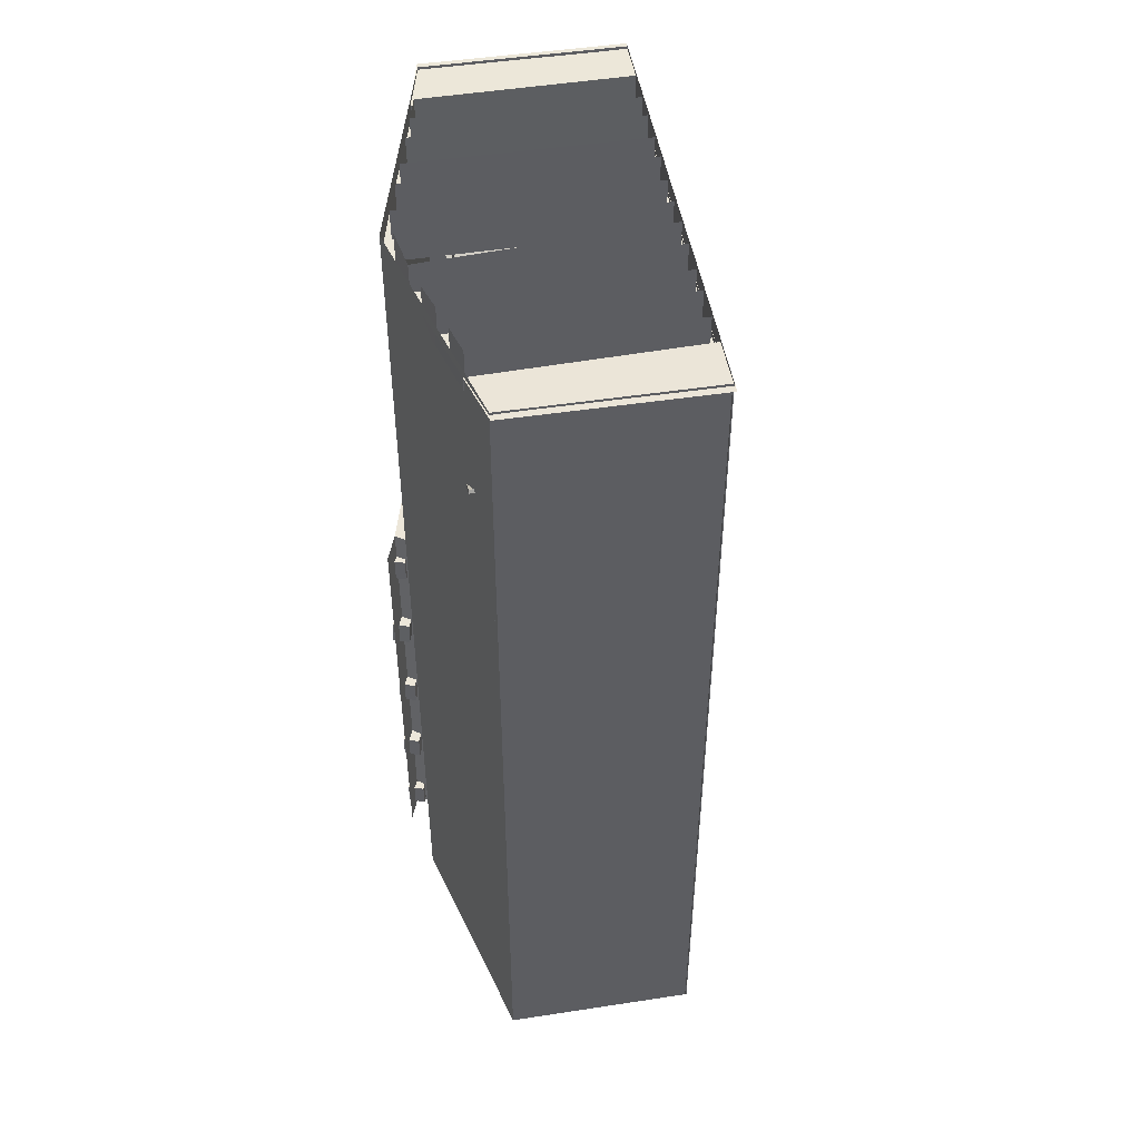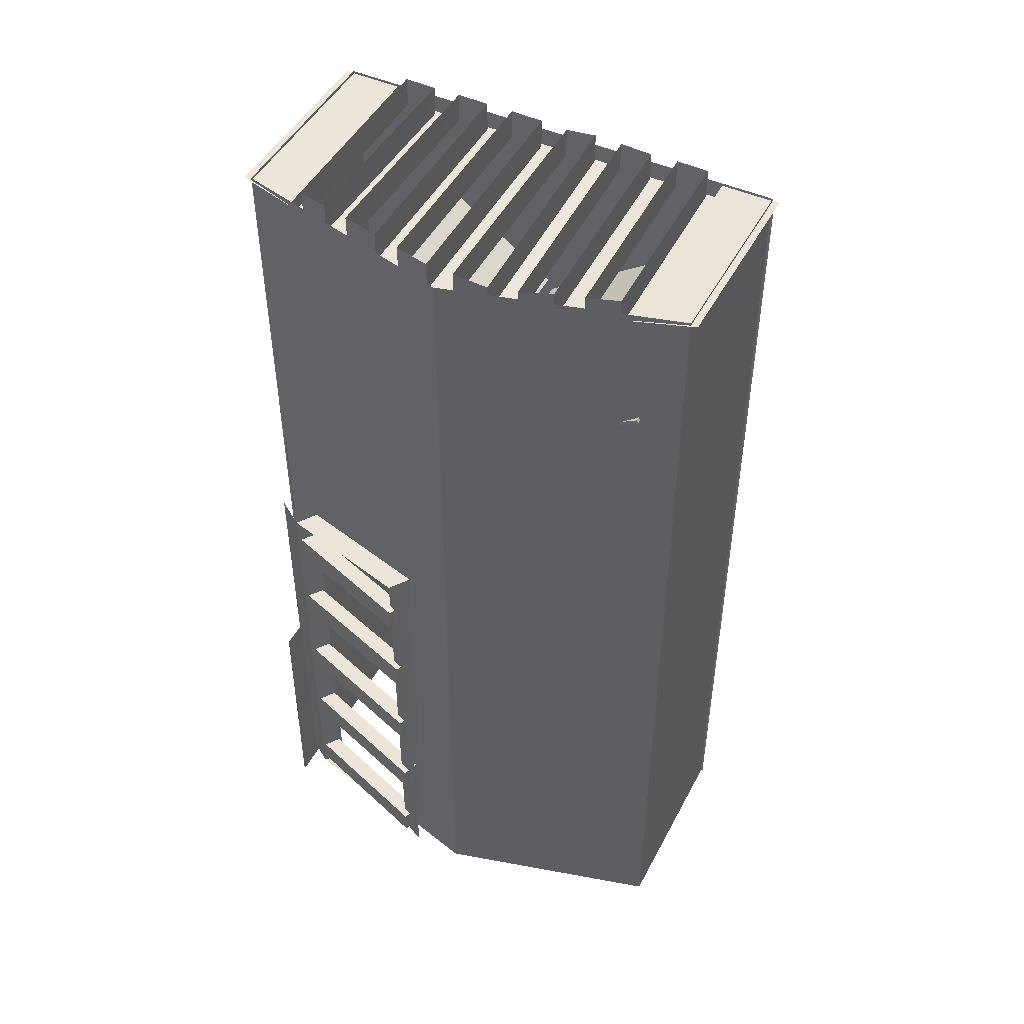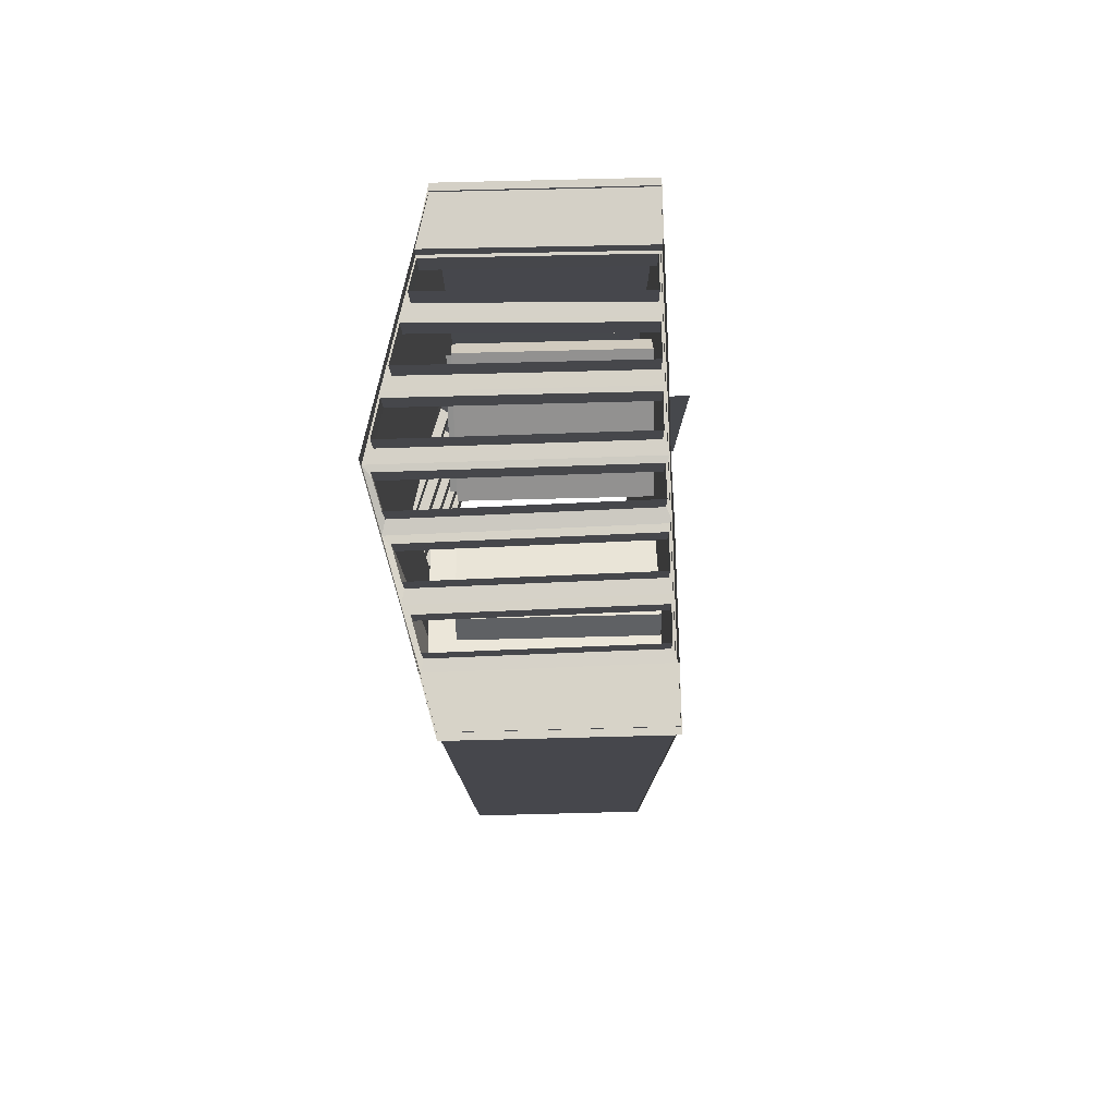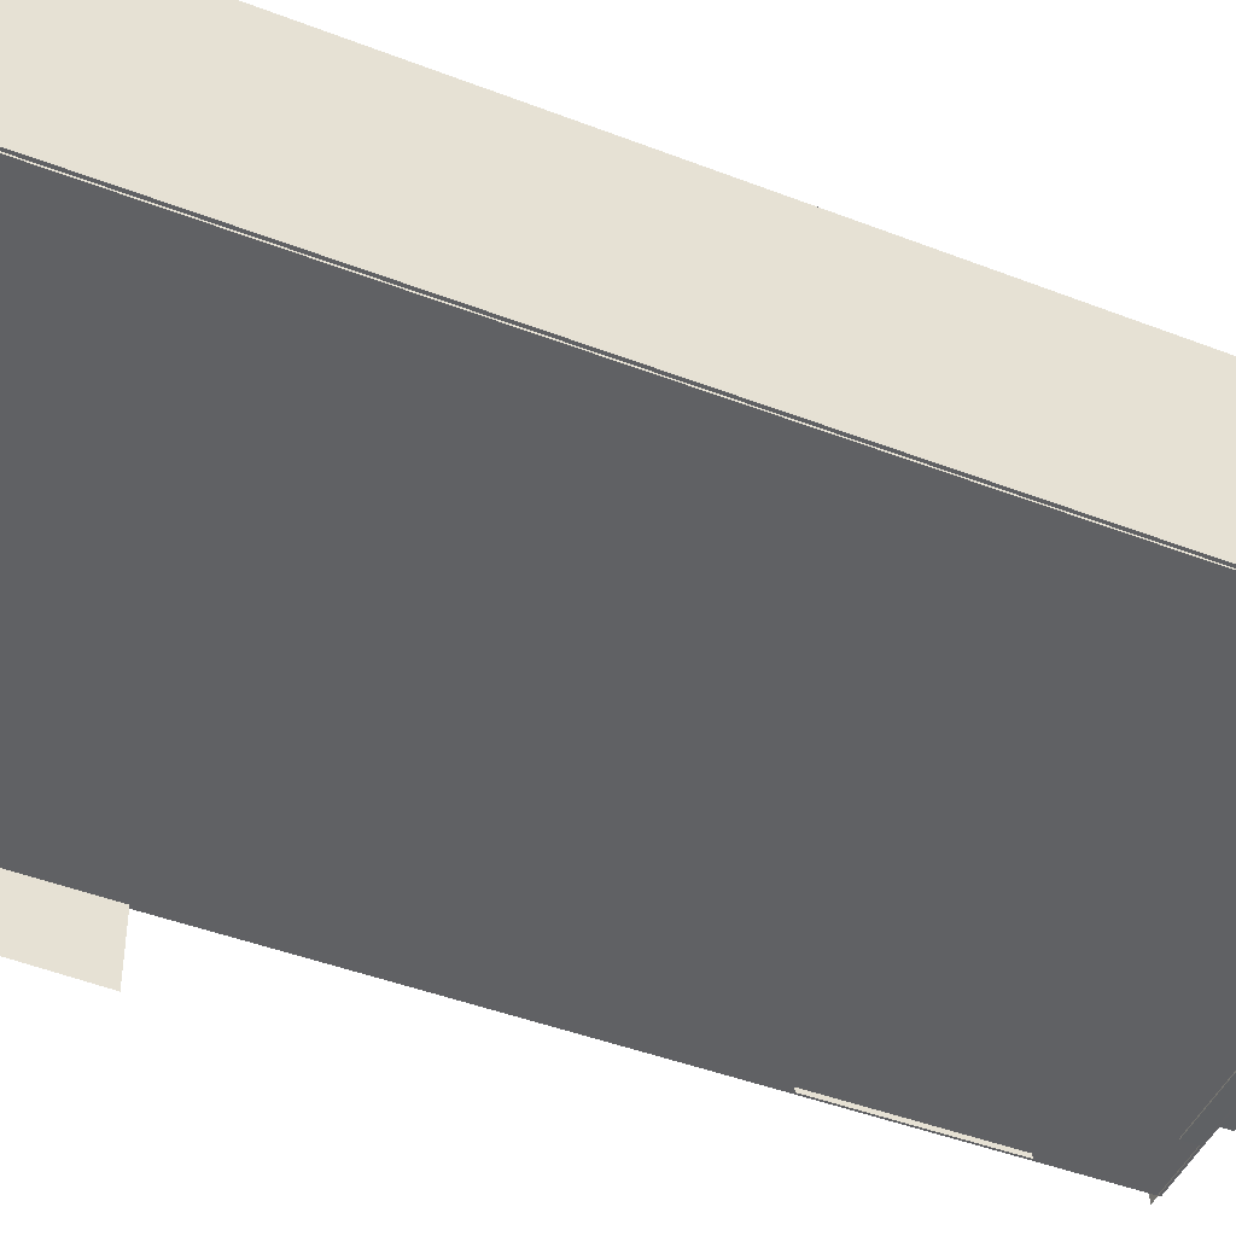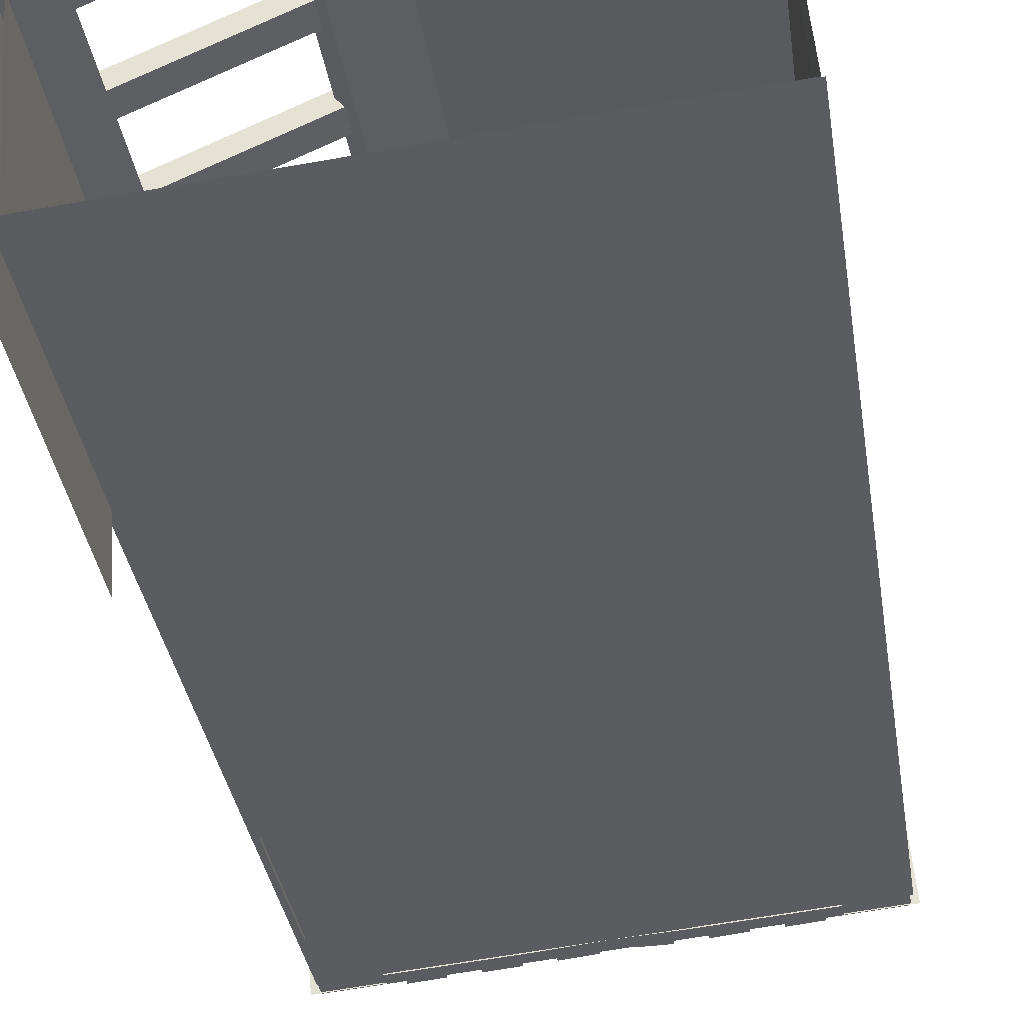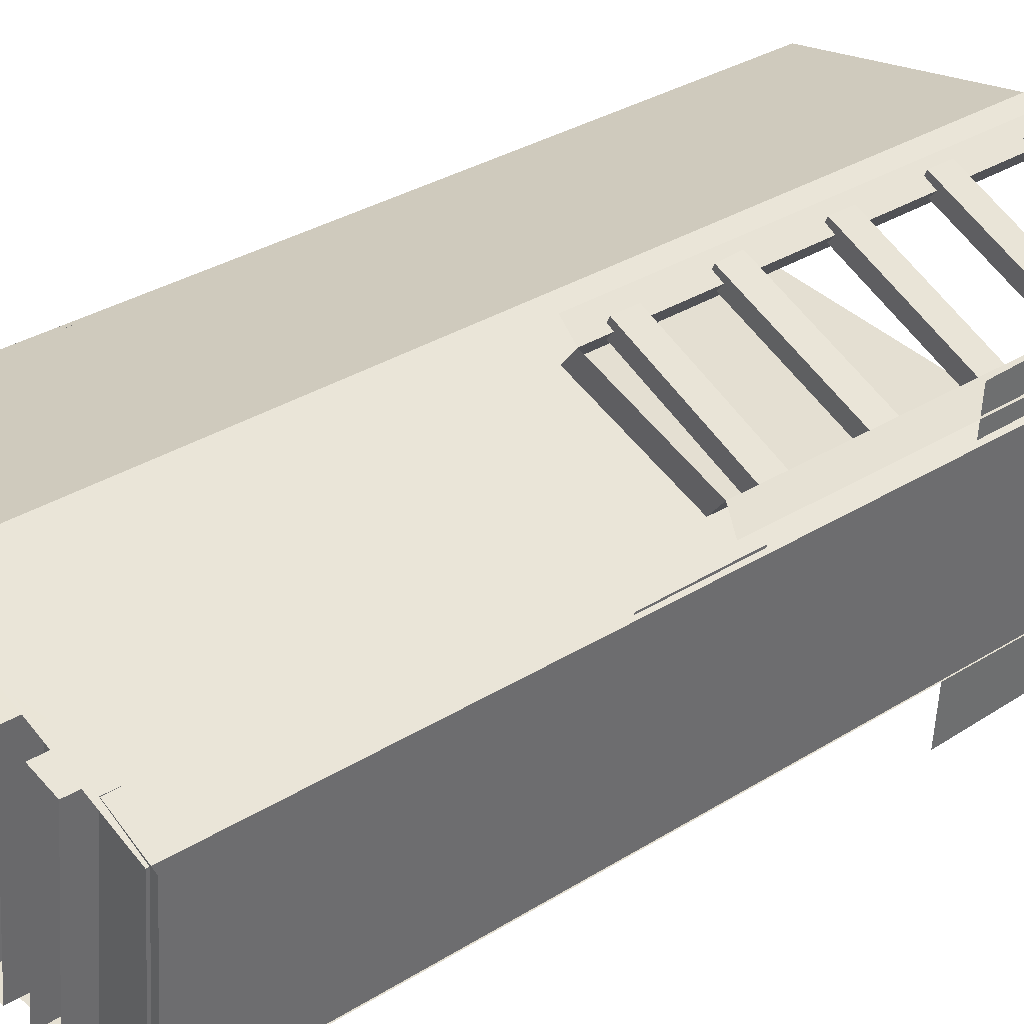
<metadata>
{"format":"obj","ext":"obj","renderer":"f3d","projection":"perspective","resolution":1024,"background":"white","views":[{"elev":48.7,"azim":-104.8,"up":"+Z"},{"elev":47.7,"azim":-158.3,"up":"+Z"},{"elev":79.0,"azim":-96.6,"up":"+Z"},{"elev":-43.1,"azim":-114.8,"up":"+Y"},{"elev":-34.6,"azim":-171.4,"up":"+Y"},{"elev":32.4,"azim":48.9,"up":"+Y"}]}
</metadata>
<code>
o 0
v 15.1 4.861 -35.88
v 13.73 -10.42 -35.88
v 15.1 4.861 37.89
v 13.73 -10.42 37.89
v -20.59 8.069 -35.88
v -21.96 -7.216 -35.88
v -20.59 8.069 37.89
v -21.96 -7.216 37.89
v -4.277 -8.806 -35.88
v -2.477 11.23 37.89
v -4.277 -8.806 37.89
v -2.477 11.23 -35.88
v -21.96 -7.216 -33.14
v 15.1 4.861 -33.14
v -20.59 8.069 -33.14
v 13.73 -10.42 -33.14
v -4.277 -8.806 -33.14
v -2.477 11.23 -33.14
v -21.96 -7.216 2.69
v 15.1 4.861 2.69
v -4.277 -8.806 2.69
v -2.477 11.23 2.69
v -20.59 8.069 2.69
v 13.73 -10.42 2.69
v -0.2043 -9.172 37.89
v 1.5 9.786 -35.88
v -0.2043 -9.172 -35.88
v 1.5 9.786 37.89
v 1.5 9.786 -33.14
v -0.2043 -9.172 -33.14
v 1.5 9.786 2.69
v -0.2043 -9.172 2.69
v 10.6 -10.14 37.89
v 12.04 5.969 -35.88
v 12.04 5.969 -33.14
v 12.04 5.969 2.69
v 10.6 -10.14 -35.88
v 12.04 5.969 37.89
v 10.6 -10.14 -33.14
v 10.6 -10.14 2.69
v 2.742 11.29 -33.14
v 2.742 11.29 2.69
v 13.29 7.475 -33.14
v 13.29 7.475 2.69
v 13.29 7.475 -33.14
v 13.29 7.475 2.69
v 12.04 5.969 -33.14
v 12.04 5.969 2.69
v 2.742 11.29 -33.14
v 2.742 11.29 2.69
v 13.29 7.475 -33.14
v 13.29 7.475 2.69
v 13.29 7.475 -33.14
v 13.29 7.475 2.69
v 12.04 5.969 -33.14
v 12.04 5.969 2.69
v 2.742 11.29 -33.14
v 2.742 11.29 2.69
v 13.29 7.475 -33.14
v 13.29 7.475 2.69
v 13.29 7.475 -33.14
v 13.29 7.475 2.69
v 14.95 6.385 -32.31
v 14.95 6.385 3.518
v 0.9035 12.28 -33.54
v 0.9035 12.28 2.293
f 22 23 7 10
f 13 15 5 6
f 40 24 4 33
f 24 20 3 4
f 19 21 11 8
f 31 22 10 28
f 26 12 18 29
f 6 9 17 13
f 2 1 14 16
f 37 2 16 39
f 19 23 15 13
f 12 5 15 18
f 8 7 23 19
f 29 18 22 31
f 13 17 21 19
f 16 14 20 24
f 39 16 24 40
f 18 15 23 22
f 17 30 32 21
f 35 29 41 45
f 9 27 30 17
f 34 26 29 35
f 36 31 28 38
f 21 32 25 11
f 20 36 38 3
f 1 34 35 14
f 14 35 36 20
f 30 39 40 32
f 27 37 39 30
f 32 40 33 25
f 36 35 43 44
f 29 31 42 41
f 31 36 46 42
f 46 36 48 54
f 35 45 53 47
f 44 43 51 52
f 45 41 49 53
f 43 35 47 51
f 36 44 52 48
f 42 46 54 50
f 41 42 50 49
f 48 52 60 56
f 52 51 59 60
f 53 49 57 61
f 51 47 55 59
f 47 53 61 55
f 50 54 62 58
f 49 50 58 57
f 54 48 56 62
f 60 59 63 64
f 57 58 66 65
o Plane
v 14.36 -10.55 37.68
v -22.49 -7.242 37.68
v 15.74 4.794 37.72
v -21.11 8.106 37.72
v 9.715 -10.14 37.68
v 5.109 -9.722 37.68
v 0.5033 -9.308 37.68
v -4.186 -8.814 37.67
v -8.709 -8.48 37.68
v -13.31 -8.066 37.68
v -17.92 -7.652 37.68
v -16.65 8.835 37.39
v -11.92 9.591 37.14
v -7.166 10.39 36.71
v -2.56 11.17 37.74
v 2.196 9.528 37.71
v 7.052 7.78 37.64
v 11.36 6.264 37.48
v 8.693 -9.596 37.7
v 6.225 -9.375 37.66
v 8.032 6.898 37.62
v 10.26 6.111 37.5
v 4.091 -9.183 37.69
v 1.61 -8.96 37.67
v 3.191 8.628 37.71
v 5.958 7.632 37.65
v -0.5223 -8.751 37.69
v -3.084 -8.481 37.67
v -1.557 10.29 37.73
v 1.107 9.371 37.71
v -5.206 -8.292 37.54
v -7.616 -8.112 37.8
v -6.128 10.05 36.84
v -3.685 10.47 37.63
v -9.738 -7.939 37.71
v -12.21 -7.718 37.62
v -10.88 9.25 37.11
v -8.298 9.686 36.79
v -14.35 -7.525 37.7
v -16.82 -7.303 37.65
v -15.6 8.49 37.37
v -13.05 8.898 37.19
v 8.69 -9.587 38.98
v 6.222 -9.366 38.94
v 4.089 -9.174 38.98
v 1.607 -8.951 38.96
v -0.5251 -8.742 38.97
v -3.087 -8.472 38.96
v -5.209 -8.283 38.83
v -7.619 -8.103 39.08
v -9.74 -7.93 38.99
v -12.22 -7.709 38.9
v -14.35 -7.516 38.98
v -16.82 -7.294 38.93
v -15.6 8.499 38.66
v -13.05 8.907 38.47
v -10.88 9.259 38.39
v -8.3 9.695 38.07
v -6.131 10.06 38.12
v -3.688 10.48 38.92
v -1.56 10.3 39.02
v 1.104 9.38 39
v 3.188 8.637 38.99
v 5.956 7.641 38.93
v 8.029 6.907 38.91
v 10.26 6.12 38.78
v 8.695 -9.604 36.57
v 6.227 -9.383 36.53
v 4.094 -9.191 36.56
v 1.612 -8.968 36.54
v -0.5202 -8.759 36.55
v -3.082 -8.489 36.54
v -5.204 -8.299 36.41
v -7.614 -8.12 36.66
v -9.736 -7.947 36.58
v -12.21 -7.726 36.49
v -14.34 -7.533 36.57
v -16.82 -7.311 36.51
v -15.6 8.482 36.24
v -13.05 8.89 36.05
v -10.87 9.242 35.98
v -8.295 9.678 35.65
v -6.126 10.04 35.71
v -3.683 10.47 36.5
v -1.555 10.28 36.6
v 1.109 9.363 36.58
v 3.193 8.62 36.57
v 5.96 7.624 36.51
v 8.034 6.89 36.49
v 10.27 6.103 36.36
v 9.717 -10.14 36.55
v 11.36 6.256 36.34
v 5.111 -9.73 36.55
v 7.055 7.772 36.5
v 0.5054 -9.316 36.55
v 2.198 9.52 36.58
v -4.184 -8.822 36.54
v -2.558 11.16 36.61
v -8.706 -8.488 36.55
v -7.164 10.39 35.58
v -13.31 -8.074 36.55
v -11.92 9.583 36.01
v -17.92 -7.66 36.55
v -16.64 8.827 36.26
f 105 106 120 119
f 87 88 132 131
f 101 102 118 117
f 91 92 130 129
f 97 98 116 115
f 95 96 128 127
f 83 84 158 160
f 78 79 168 170
f 88 87 155 156
f 101 104 148 141
f 73 74 163 161
f 92 91 153 154
f 95 94 138 151
f 96 95 151 152
f 80 81 164 166
f 93 96 152 137
f 100 99 149 150
f 71 72 159 157
f 76 77 169 167
f 104 103 147 148
f 87 86 134 155
f 107 106 144 145
f 82 83 160 162
f 108 107 145 146
f 85 88 156 133
f 105 108 146 143
f 74 75 165 163
f 77 78 170 169
f 106 105 143 144
f 99 98 140 149
f 88 85 109 132
f 92 89 111 130
f 86 87 131 110
f 96 93 113 128
f 90 91 129 112
f 100 97 115 126
f 107 108 122 121
f 94 95 127 114
f 85 86 110 109
f 104 101 117 124
f 98 99 125 116
f 103 104 124 123
f 108 105 119 122
f 89 90 112 111
f 102 103 123 118
f 99 100 126 125
f 106 107 121 120
f 93 94 114 113
f 157 159 134 133
f 159 160 155 134
f 160 158 156 155
f 158 157 133 156
f 159 161 136 135
f 161 162 153 136
f 162 160 154 153
f 160 159 135 154
f 161 163 138 137
f 163 164 151 138
f 164 162 152 151
f 162 161 137 152
f 163 165 140 139
f 165 166 149 140
f 166 164 150 149
f 164 163 139 150
f 165 167 142 141
f 167 168 147 142
f 168 166 148 147
f 166 165 141 148
f 167 169 144 143
f 169 170 145 144
f 170 168 146 145
f 168 167 143 146
f 103 102 142 147
f 84 71 157 158
f 86 85 133 134
f 75 76 167 165
f 90 89 135 136
f 89 92 154 135
f 81 82 162 164
f 94 93 137 138
f 91 90 136 153
f 98 97 139 140
f 72 73 161 159
f 97 100 150 139
f 102 101 141 142
f 79 80 166 168
f 77 68 70 78
f 67 71 84 69
o Cube.001
v 1.695 10.92 -30.67
v 2.261 12.18 -30.67
v 1.695 10.92 -32.69
v 2.261 12.18 -32.69
v 13.4 5.663 -30.67
v 13.96 6.923 -30.67
v 13.4 5.663 -32.69
v 13.96 6.923 -32.69
f 171 172 174 173
f 173 174 178 177
f 177 178 176 175
f 175 176 172 171
f 173 177 175 171
f 178 174 172 176
o Cube.008
v -3.902 -8.392 23.33
v -2.65 5.532 23.33
v -2.727 -8.498 21.64
v -1.475 5.426 21.64
v 5.103 -9.201 29.66
v 6.354 4.722 29.66
v 6.278 -9.307 27.97
v 7.529 4.617 27.97
f 179 180 182 181
f 181 182 186 185
f 185 186 184 183
f 183 184 180 179
f 181 185 183 179
f 186 182 180 184
o Cube.002
v 1.403 10.99 -23.03
v 1.97 12.25 -23.03
v 1.403 10.99 -25.05
v 1.97 12.25 -25.05
v 13.1 5.733 -23.03
v 13.67 6.994 -23.03
v 13.1 5.733 -25.05
v 13.67 6.994 -25.05
f 187 188 190 189
f 189 190 194 193
f 193 194 192 191
f 191 192 188 187
f 189 193 191 187
f 194 190 188 192
o Cube.003
v 1.58 10.9 -15.32
v 2.147 12.16 -15.32
v 1.58 10.9 -17.34
v 2.147 12.16 -17.34
v 13.28 5.64 -15.32
v 13.85 6.9 -15.32
v 13.28 5.64 -17.34
v 13.85 6.9 -17.34
f 195 196 198 197
f 197 198 202 201
f 201 202 200 199
f 199 200 196 195
f 197 201 199 195
f 202 198 196 200
o Cube.004
v 1.507 10.94 -7.281
v 2.074 12.2 -7.217
v 1.516 11.03 -9.298
v 2.083 12.3 -9.234
v 13.21 5.681 -7.486
v 13.78 6.942 -7.422
v 13.22 5.78 -9.504
v 13.79 7.041 -9.44
f 203 204 206 205
f 205 206 210 209
f 209 210 208 207
f 207 208 204 203
f 205 209 207 203
f 210 206 204 208
o Cube.005
v 1.868 10.8 0.2798
v 2.434 12.06 0.2798
v 1.868 10.8 -1.741
v 2.434 12.06 -1.741
v 13.57 5.536 0.2798
v 14.13 6.796 0.2798
v 13.57 5.536 -1.741
v 14.13 6.796 -1.741
f 211 212 214 213
f 213 214 218 217
f 217 218 216 215
f 215 216 212 211
f 213 217 215 211
f 218 214 212 216
o Cube.006
v -13.29 -7.496 28.84
v -12.04 6.426 28.84
v -14.46 -7.39 27.15
v -13.21 6.532 27.15
v -4.278 -8.306 22.5
v -3.027 5.617 22.5
v -5.453 -8.2 20.82
v -4.202 5.722 20.82
f 219 220 222 221
f 221 222 226 225
f 225 226 224 223
f 223 224 220 219
f 221 225 223 219
f 226 222 220 224
o Plane.002
v -22.15 -7.08 36.89
v 13.84 -10.31 36.89
v -22.15 -7.08 -35.7
v 13.84 -10.31 -35.7
f 227 228 230 229
o krishna
v -4.177 -8.431 19.26
v -18.85 -7.112 28.03
v -2.731 7.659 19.26
v -17.41 8.979 28.03
v -2.72 7.658 19.28
v -4.166 -8.432 19.28
v -18.84 -7.113 28.05
v -17.4 8.978 28.05
v -2.727 7.659 19.27
v -4.173 -8.432 19.27
v -18.85 -7.113 28.04
v -17.4 8.978 28.04
v -2.867 7.672 19.03
v -4.313 -8.419 19.03
v -18.99 -7.1 27.8
v -17.54 8.991 27.8
f 231 233 234 232
f 237 238 242 241
f 232 234 238 237
f 233 231 236 235
f 234 233 235 238
f 231 232 237 236
f 241 242 246 245
f 235 236 240 239
f 238 235 239 242
f 236 237 241 240
f 244 245 246 243
f 239 240 244 243
f 242 239 243 246
f 240 241 245 244
o luffy.001
v 13.24 -10.71 18.21
v 13.24 -10.71 30.66
v 14.61 4.464 18.21
v 14.61 4.464 30.66
f 247 249 250 248
o StatueOfGod
v -21.19 -5.419 -0.8803
v -21.57 -5.589 12.96
v -20.27 6.544 -0.708
v -20.65 6.374 13.14
f 251 252 254 253
o sukuna
v 13.69 -9.762 -2.204
v 13.41 -9.753 -18.57
v 14.95 3.883 -2.218
v 14.66 3.891 -18.59
f 255 256 258 257
o zoro
v -21.52 -5.263 -34.41
v -21.25 -5.408 -19.49
v -20.57 7.192 -34.31
v -20.3 7.047 -19.38
f 259 260 262 261
o Untitled_design_(1)
v 5.669 -9.054 27.12
v -2.737 -8.162 20.97
v 6.942 5.113 27.43
v -1.464 6.005 21.29
f 263 264 266 265
o Yurisha_Bajracharya
v 12.97 -15.01 -33.97
v 13.1 -15.47 -14.07
v 14.9 9.048 -33.43
v 15.02 8.593 -13.53
f 267 268 270 269
o Yurisha_Bajracharya_(1)
v -21.65 -4.9 -4.135
v -21.22 -4.979 -17.5
v -20.56 7.424 -4.173
v -20.13 7.344 -17.54
f 271 272 274 273
o Yurisha_Bajracharya_(2)
v 13.58 -8.537 1.252
v 13.61 -8.59 9.884
v 14.8 5.17 1.333
v 14.83 5.116 9.966
f 275 276 278 277
o Yurisha_Bajracharya_(3)
v -21.4 -6.019 25.68
v -21.5 -6.012 16.36
v -20.05 8.142 25.68
v -20.15 8.149 16.35
f 279 280 282 281

</code>
